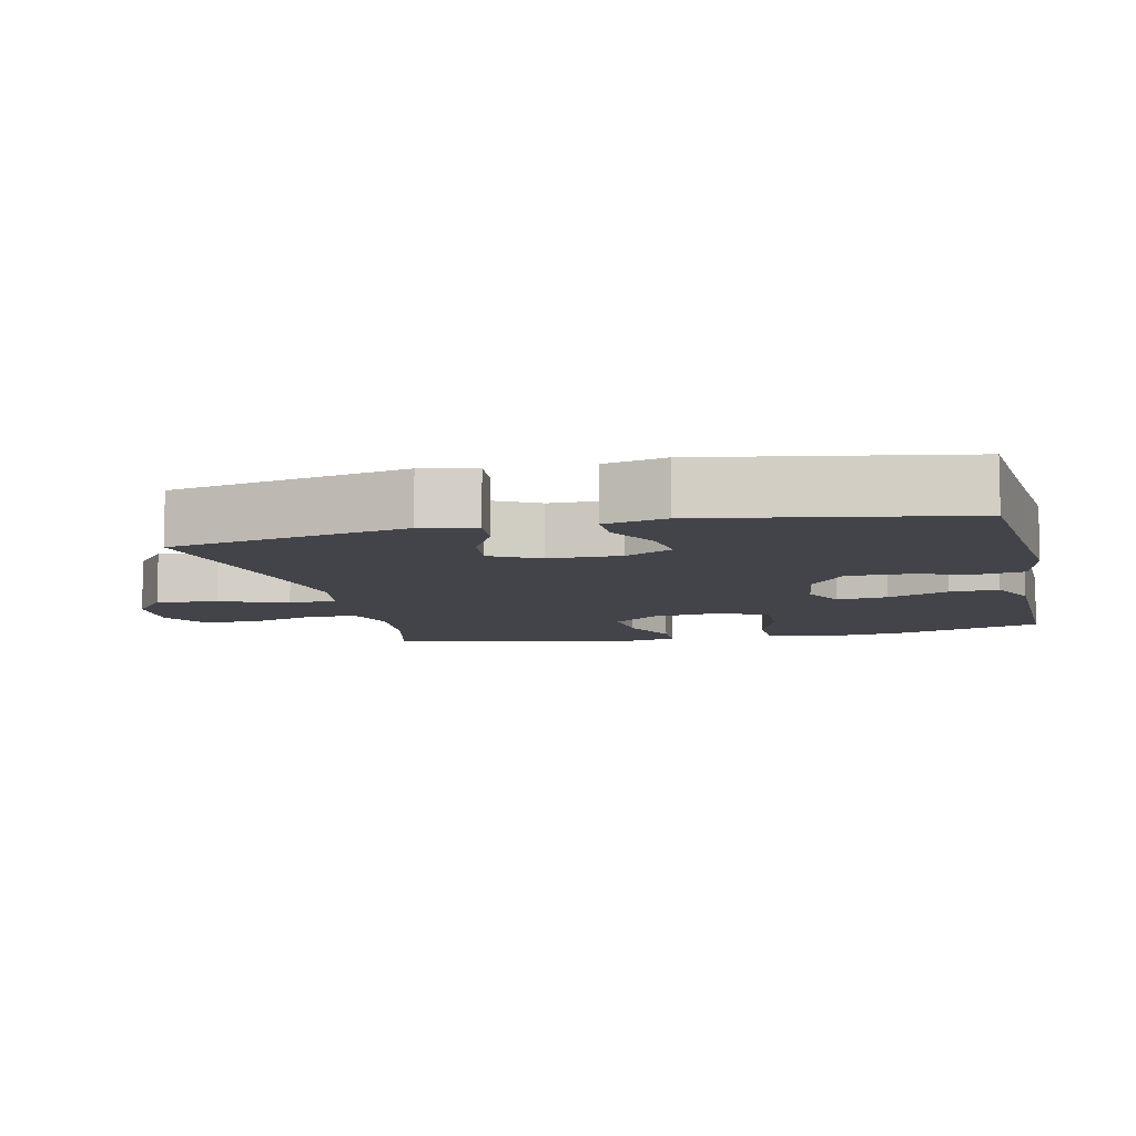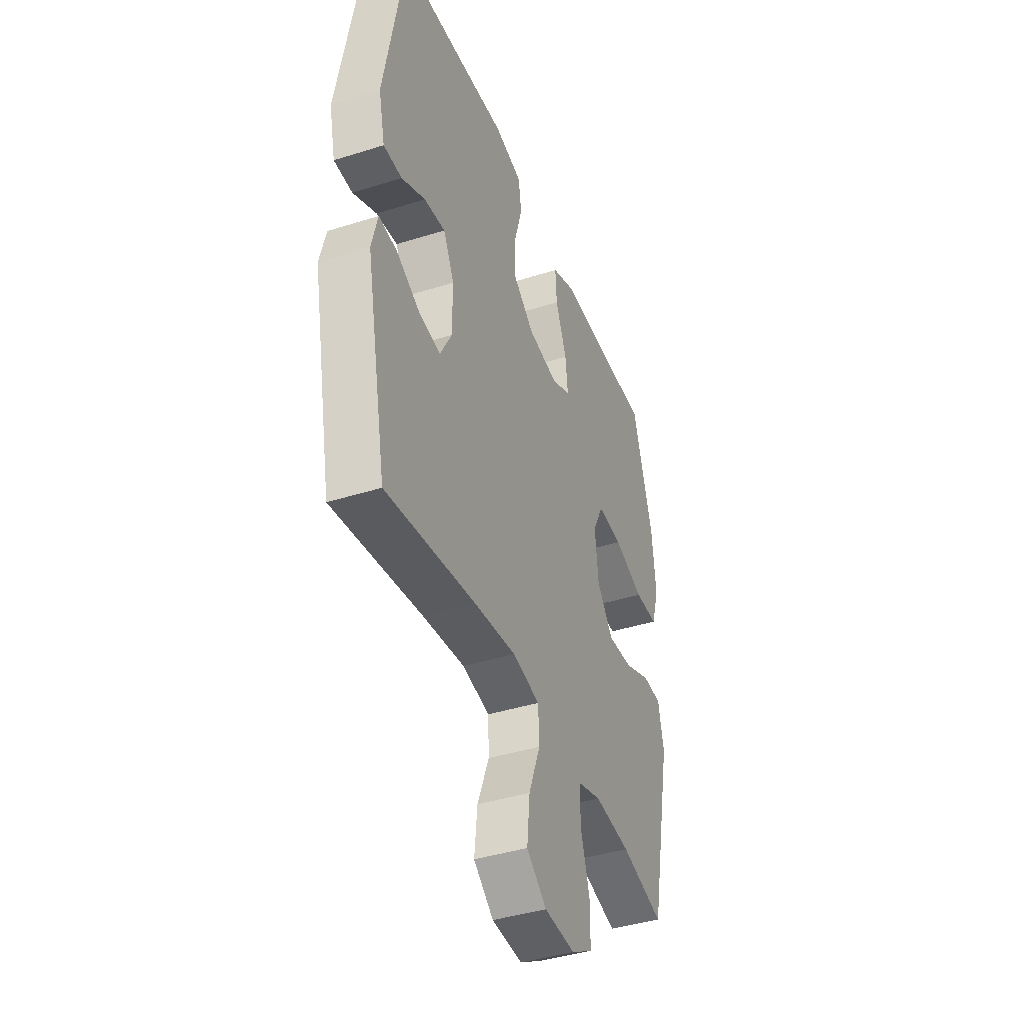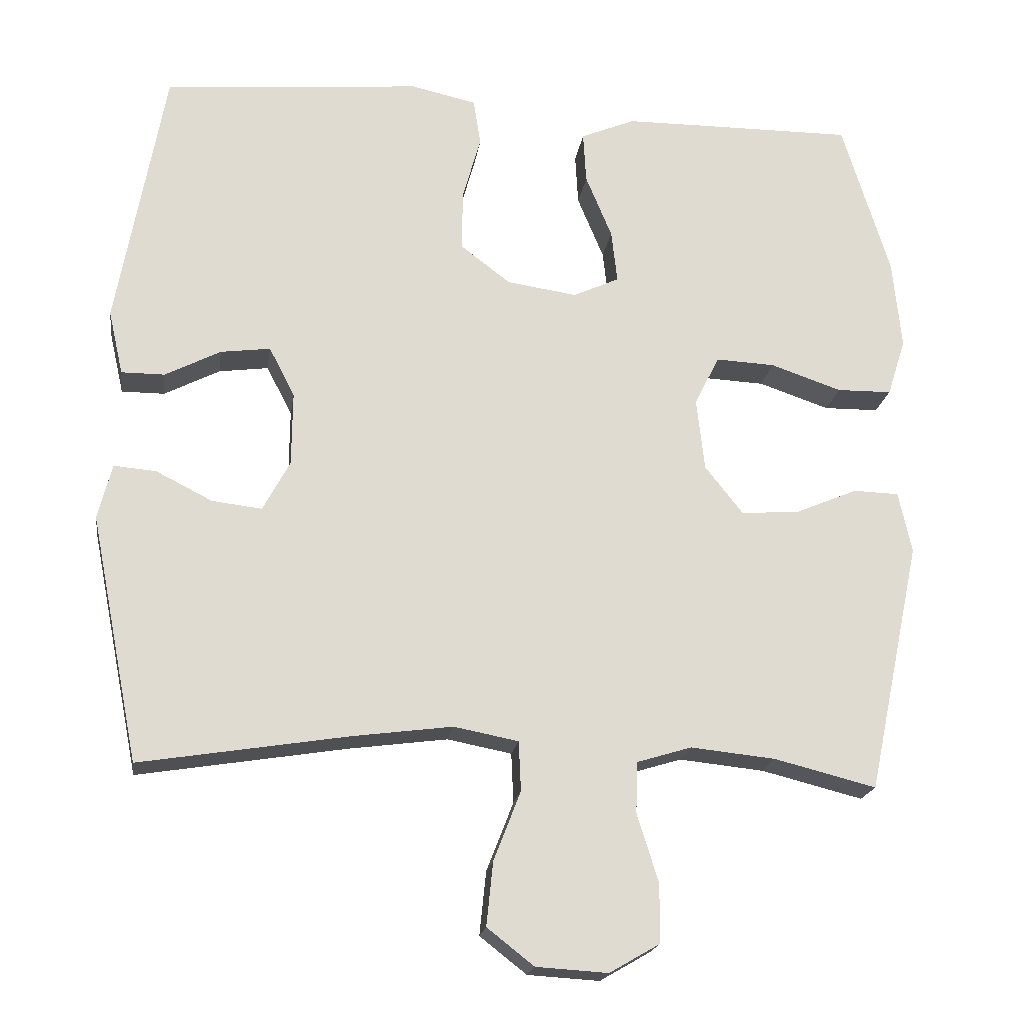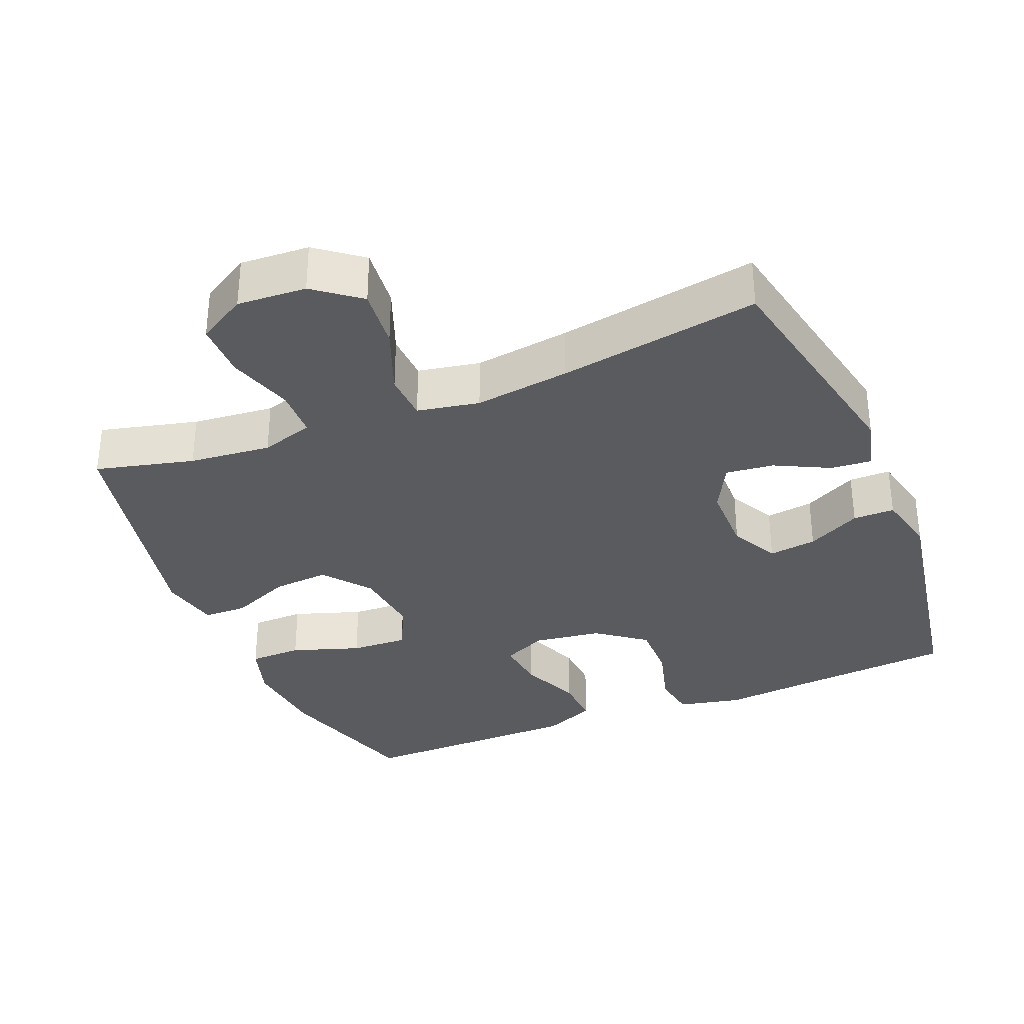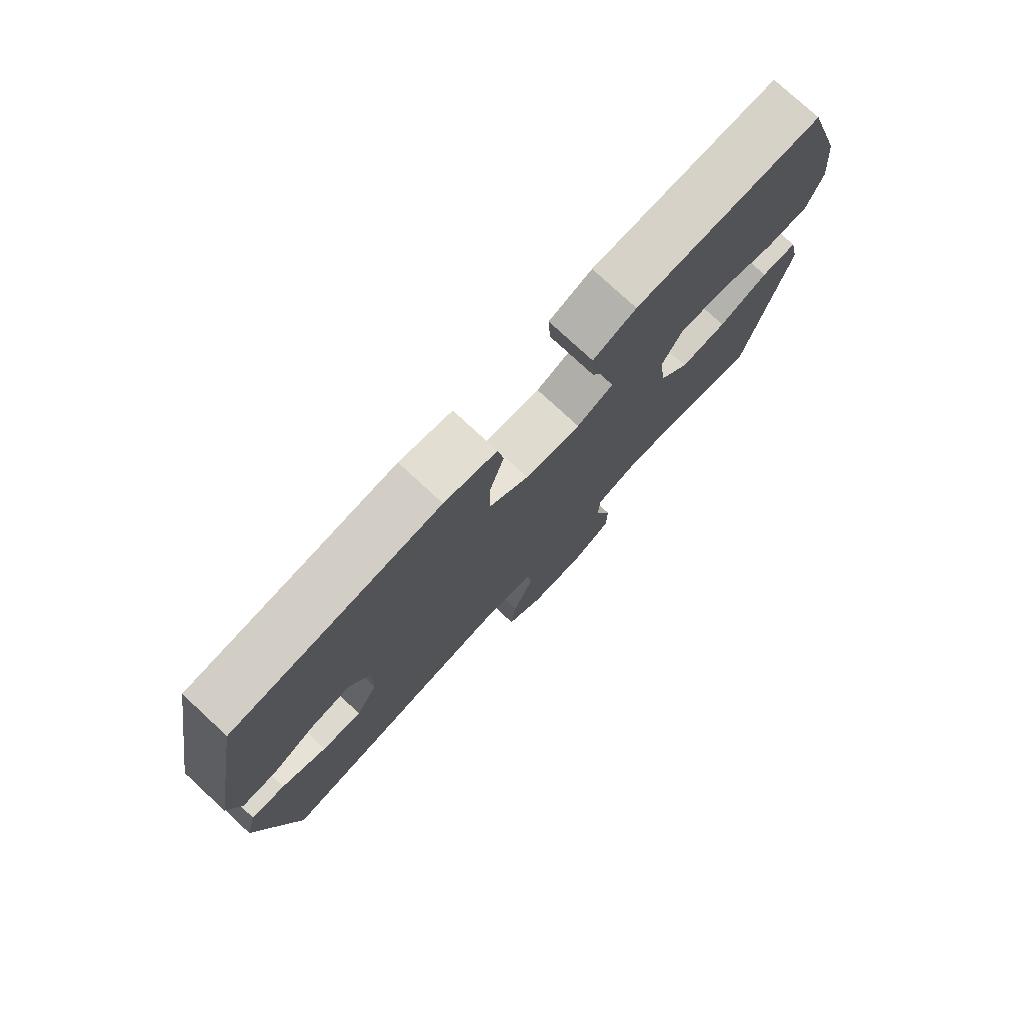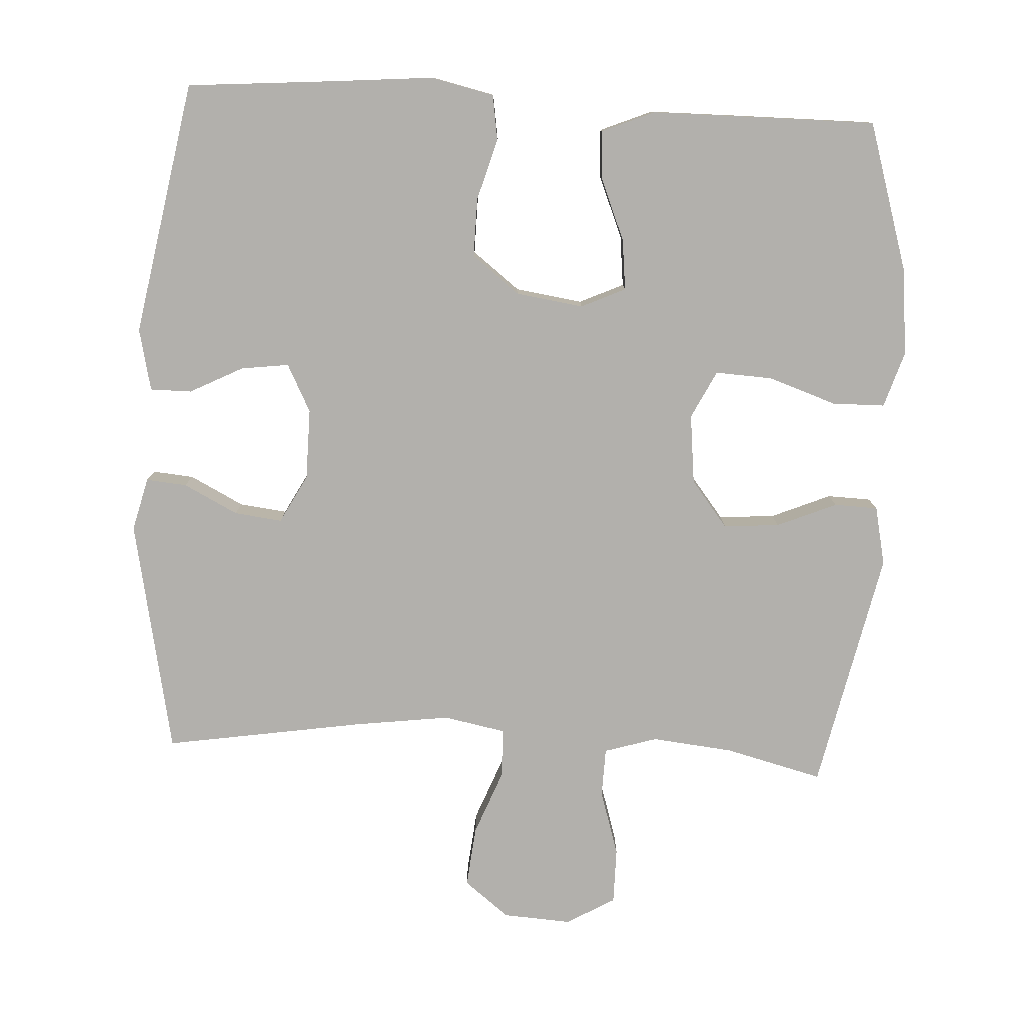
<metadata>
{"format":"obj","ext":"obj","renderer":"f3d","projection":"perspective","resolution":1024,"background":"white","views":[{"elev":-8.5,"azim":-76.9,"up":"+Y"},{"elev":-41.1,"azim":-69.0,"up":"+Z"},{"elev":-19.6,"azim":-8.2,"up":"+Z"},{"elev":-33.4,"azim":-157.5,"up":"+Y"},{"elev":77.3,"azim":-47.2,"up":"+Z"},{"elev":-78.8,"azim":-3.1,"up":"+Y"}]}
</metadata>
<code>
v 0.5 0.07 0.5
v 0.565 0.07 0.287
v 0.577 0.07 0.164
v 0.552 0.07 0.085
v 0.477 0.07 0.084
v 0.38 0.07 0.117
v 0.299 0.07 0.121
v 0.265 0.07 0.053
v 0.276 0.07 -0.046
v 0.328 0.07 -0.112
v 0.408 0.07 -0.106
v 0.493 0.07 -0.07
v 0.555 0.07 -0.072
v 0.573 0.07 -0.156
v 0.5 0.07 -0.5
v 0.361 0.07 -0.465
v 0.245 0.07 -0.453
v 0.17 0.07 -0.476
v 0.168 0.07 -0.546
v 0.197 0.07 -0.639
v 0.197 0.07 -0.719
v 0.128 0.07 -0.759
v 0.03 0.07 -0.753
v -0.034 0.07 -0.703
v -0.025 0.07 -0.616
v 0.012 0.07 -0.521
v 0.009 0.07 -0.453
v -0.079 0.07 -0.436
v -0.215 0.07 -0.454
v -0.5 0.07 -0.5
v -0.567 0.07 -0.164
v -0.548 0.07 -0.088
v -0.49 0.07 -0.093
v -0.413 0.07 -0.132
v -0.345 0.07 -0.14
v -0.308 0.07 -0.071
v -0.307 0.07 0.03
v -0.342 0.07 0.098
v -0.41 0.07 0.089
v -0.486 0.07 0.05
v -0.545 0.07 0.05
v -0.565 0.07 0.138
v -0.5 0.07 0.5
v -0.281 0.07 0.518
v -0.147 0.07 0.53
v -0.057 0.07 0.51
v -0.047 0.07 0.446
v -0.072 0.07 0.358
v -0.073 0.07 0.275
v -0.005 0.07 0.223
v 0.091 0.07 0.209
v 0.154 0.07 0.238
v 0.146 0.07 0.31
v 0.11 0.07 0.397
v 0.106 0.07 0.467
v 0.18 0.07 0.498
v 0.298 0.07 0.499
v 0.5 0 0.5
v 0.565 0 0.287
v 0.577 0 0.164
v 0.552 0 0.085
v 0.477 0 0.084
v 0.38 0 0.117
v 0.299 0 0.121
v 0.265 0 0.053
v 0.276 0 -0.046
v 0.328 0 -0.112
v 0.408 0 -0.106
v 0.493 0 -0.07
v 0.555 0 -0.072
v 0.573 0 -0.156
v 0.5 0 -0.5
v 0.361 0 -0.465
v 0.245 0 -0.453
v 0.17 0 -0.476
v 0.168 0 -0.546
v 0.197 0 -0.639
v 0.197 0 -0.719
v 0.128 0 -0.759
v 0.03 0 -0.753
v -0.034 0 -0.703
v -0.025 0 -0.616
v 0.012 0 -0.521
v 0.009 0 -0.453
v -0.079 0 -0.436
v -0.215 0 -0.454
v -0.5 0 -0.5
v -0.567 0 -0.164
v -0.548 0 -0.088
v -0.49 0 -0.093
v -0.413 0 -0.132
v -0.345 0 -0.14
v -0.308 0 -0.071
v -0.307 0 0.03
v -0.342 0 0.098
v -0.41 0 0.089
v -0.486 0 0.05
v -0.545 0 0.05
v -0.565 0 0.138
v -0.5 0 0.5
v -0.281 0 0.518
v -0.147 0 0.53
v -0.057 0 0.51
v -0.047 0 0.446
v -0.072 0 0.358
v -0.073 0 0.275
v -0.005 0 0.223
v 0.091 0 0.209
v 0.154 0 0.238
v 0.146 0 0.31
v 0.11 0 0.397
v 0.106 0 0.467
v 0.18 0 0.498
v 0.298 0 0.499
f 4 5 6
f 3 4 6
f 2 3 6
f 1 2 6
f 57 1 6
f 56 57 6
f 55 56 6
f 54 55 6
f 53 54 6
f 52 53 6 7
f 51 52 7 8
f 50 51 8 9
f 49 50 9 10
f 46 47 48
f 45 46 48
f 44 45 48
f 44 48 49
f 43 44 49
f 42 43 49
f 41 42 49
f 40 41 49
f 39 40 49
f 38 39 49
f 37 38 49 10
f 32 33 34
f 31 32 34
f 30 31 34
f 29 30 34
f 28 29 34 35
f 27 28 35 36
f 24 25 26
f 23 24 26
f 22 23 26
f 21 22 26
f 20 21 26
f 19 20 26
f 18 19 26 27
f 36 37 10
f 27 36 10
f 18 27 10
f 17 18 10
f 14 15 16
f 13 14 16
f 12 13 16
f 11 12 16
f 10 11 16 17
f 63 62 61
f 63 61 60
f 63 60 59
f 63 59 58
f 63 58 114
f 63 114 113
f 63 113 112
f 63 112 111
f 63 111 110
f 64 63 110 109
f 65 64 109 108
f 66 65 108 107
f 67 66 107 106
f 105 104 103
f 105 103 102
f 105 102 101
f 106 105 101
f 106 101 100
f 106 100 99
f 106 99 98
f 106 98 97
f 106 97 96
f 106 96 95
f 67 106 95 94
f 91 90 89
f 91 89 88
f 91 88 87
f 91 87 86
f 92 91 86 85
f 93 92 85 84
f 83 82 81
f 83 81 80
f 83 80 79
f 83 79 78
f 83 78 77
f 83 77 76
f 84 83 76 75
f 67 94 93
f 67 93 84
f 67 84 75
f 67 75 74
f 73 72 71
f 73 71 70
f 73 70 69
f 73 69 68
f 74 73 68 67
f 1 58 59 2
f 2 59 60 3
f 3 60 61 4
f 4 61 62 5
f 5 62 63 6
f 6 63 64 7
f 7 64 65 8
f 8 65 66 9
f 9 66 67 10
f 10 67 68 11
f 11 68 69 12
f 12 69 70 13
f 13 70 71 14
f 14 71 72 15
f 15 72 73 16
f 16 73 74 17
f 17 74 75 18
f 18 75 76 19
f 19 76 77 20
f 20 77 78 21
f 21 78 79 22
f 22 79 80 23
f 23 80 81 24
f 24 81 82 25
f 25 82 83 26
f 26 83 84 27
f 27 84 85 28
f 28 85 86 29
f 29 86 87 30
f 30 87 88 31
f 31 88 89 32
f 32 89 90 33
f 33 90 91 34
f 34 91 92 35
f 35 92 93 36
f 36 93 94 37
f 37 94 95 38
f 38 95 96 39
f 39 96 97 40
f 40 97 98 41
f 41 98 99 42
f 42 99 100 43
f 43 100 101 44
f 44 101 102 45
f 45 102 103 46
f 46 103 104 47
f 47 104 105 48
f 48 105 106 49
f 49 106 107 50
f 50 107 108 51
f 51 108 109 52
f 52 109 110 53
f 53 110 111 54
f 54 111 112 55
f 55 112 113 56
f 56 113 114 57
f 57 114 58 1

</code>
